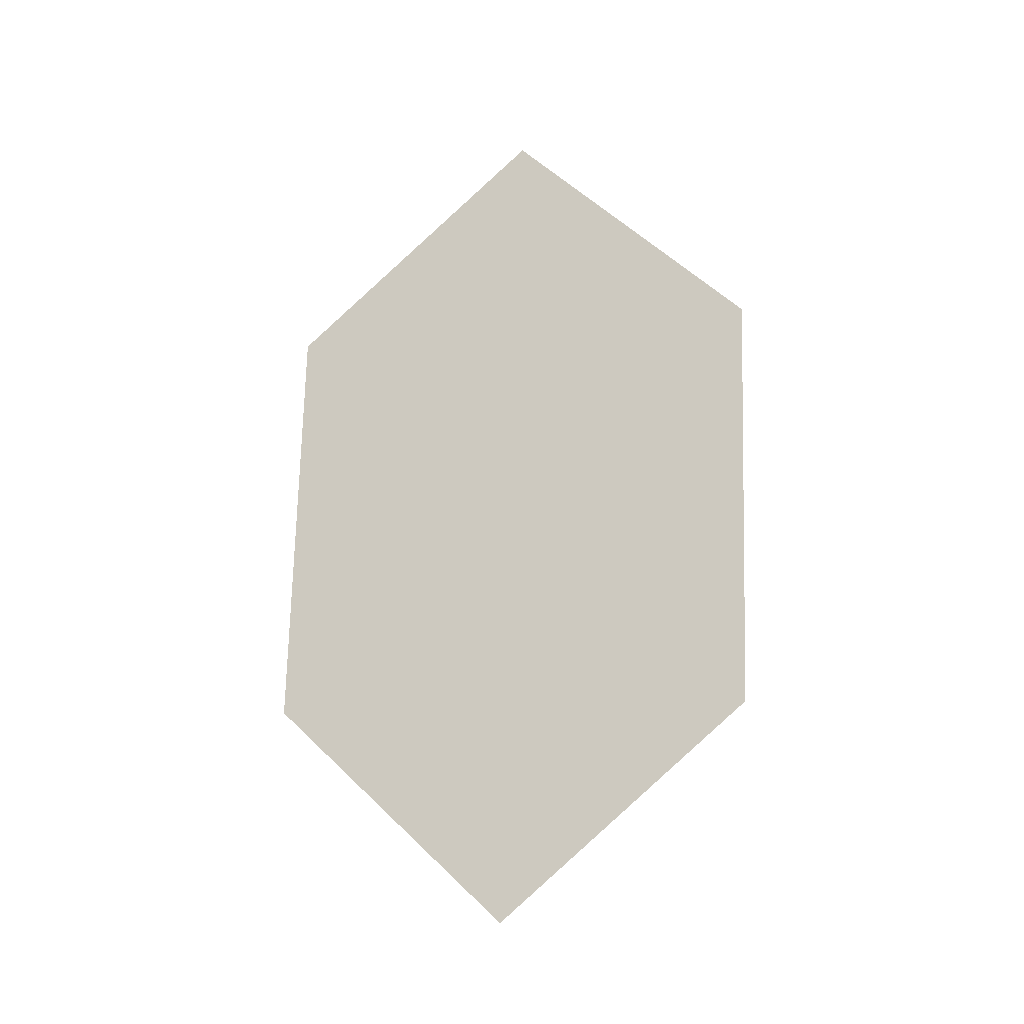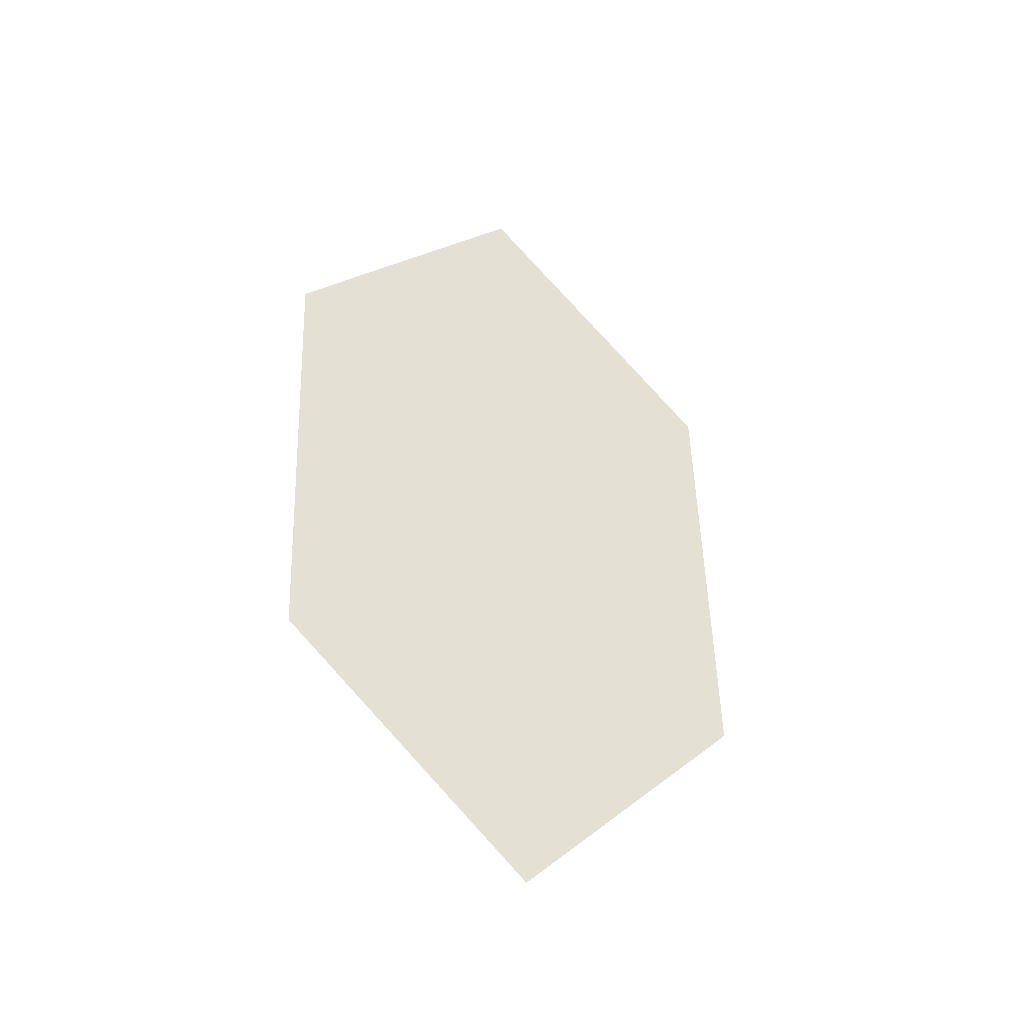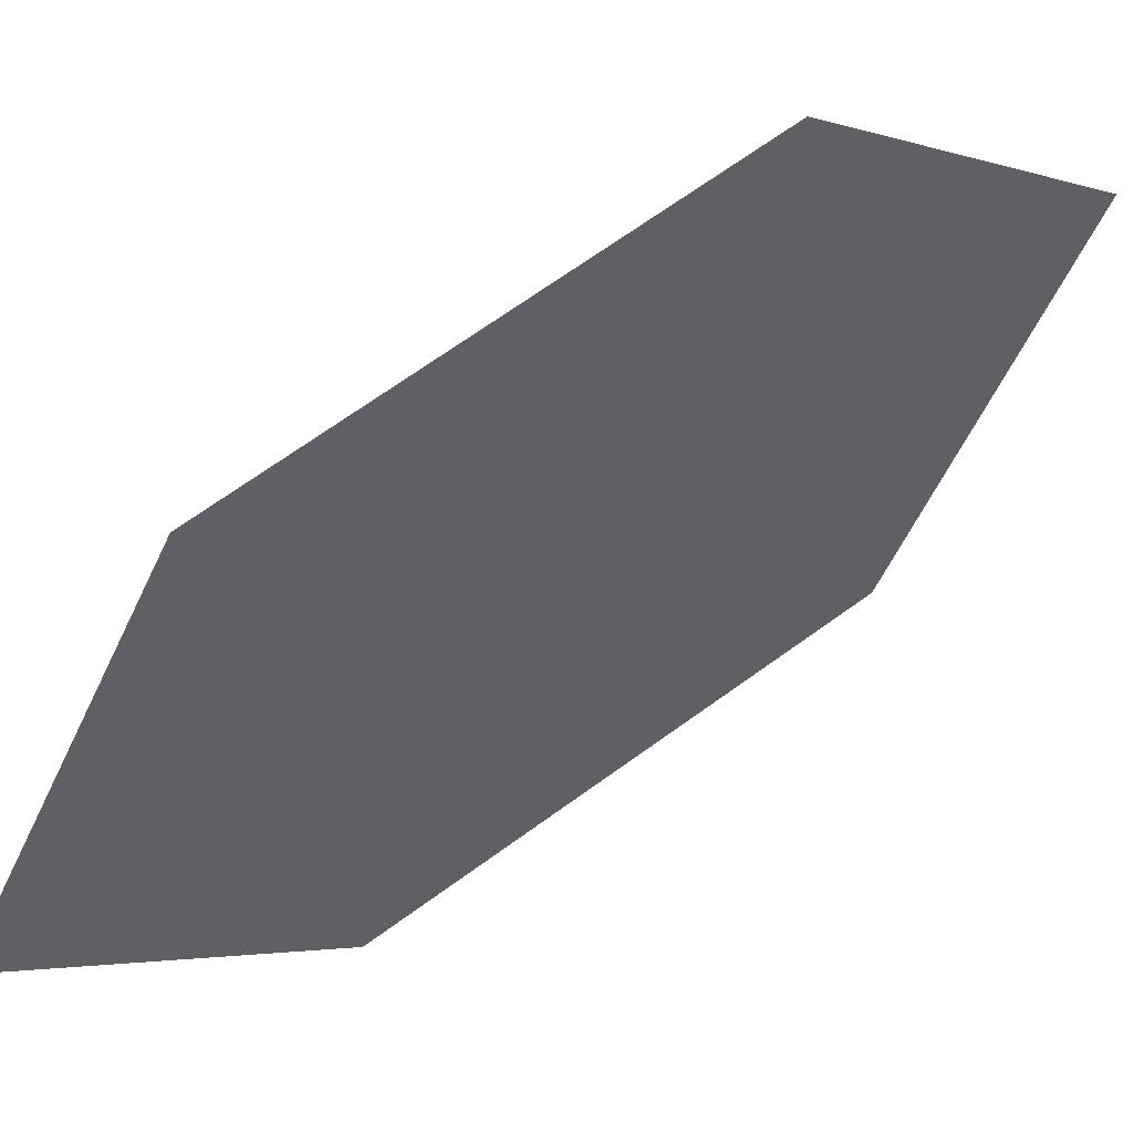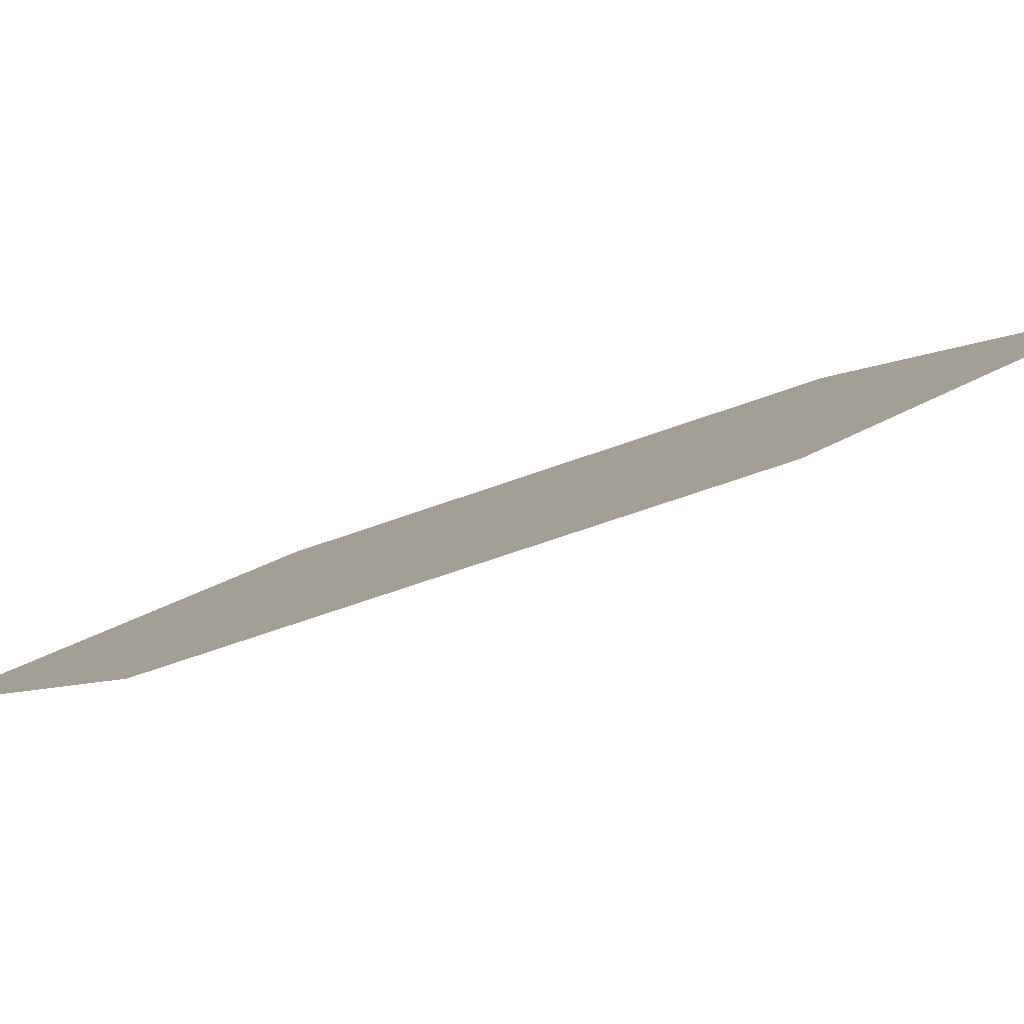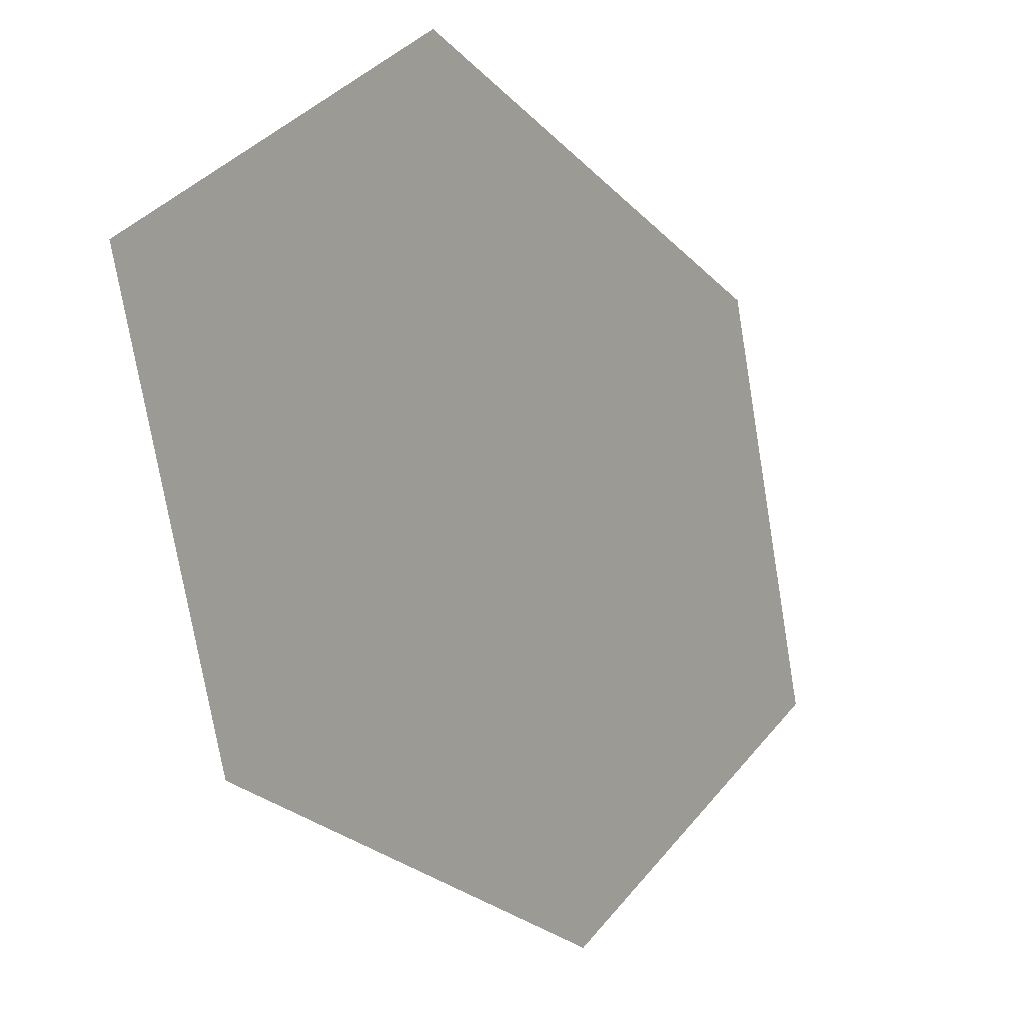
<metadata>
{"format":"obj","ext":"obj","renderer":"f3d","projection":"perspective","resolution":1024,"background":"white","views":[{"elev":-12.7,"azim":-91.0,"up":"+Z"},{"elev":-32.9,"azim":-136.5,"up":"+Z"},{"elev":72.1,"azim":-121.8,"up":"+Y"},{"elev":-66.3,"azim":-65.5,"up":"+Y"},{"elev":-26.2,"azim":35.3,"up":"+Y"}]}
</metadata>
<code>
o eyes.023_eyes.024
v -2.008 14.57 0.359
v -1.907 14.9 0.3614
v -1.928 14.91 0.06267
v -2.029 14.58 0.0603
v -2.131 14.26 0.05793
v -2.11 14.25 0.3567
v -2.089 14.24 0.6554
v -1.966 14.55 0.9565
v -1.987 14.56 0.6578
v -1.886 14.89 0.6601
v -2.051 14.59 -0.2384
v -2.053 14.59 -0.2718
v -2.139 14.23 0.04641
v -2.117 14.22 0.3565
v -2.095 14.21 0.6666
v -1.963 14.55 0.9899
v -1.877 14.91 0.6717
v -1.899 14.92 0.3616
v -1.921 14.93 0.05149
f 1 2 3 4
f 5 6 1 4
f 7 8 9
f 7 9 1 6
f 8 10 9
f 10 2 1 9
f 3 11 4
f 5 4 11
f 5 11 12 13
f 7 6 14 15
f 8 7 15 16
f 2 10 17 18
f 6 5 13 14
f 10 8 16 17
f 3 2 18 19
f 11 3 19 12

</code>
